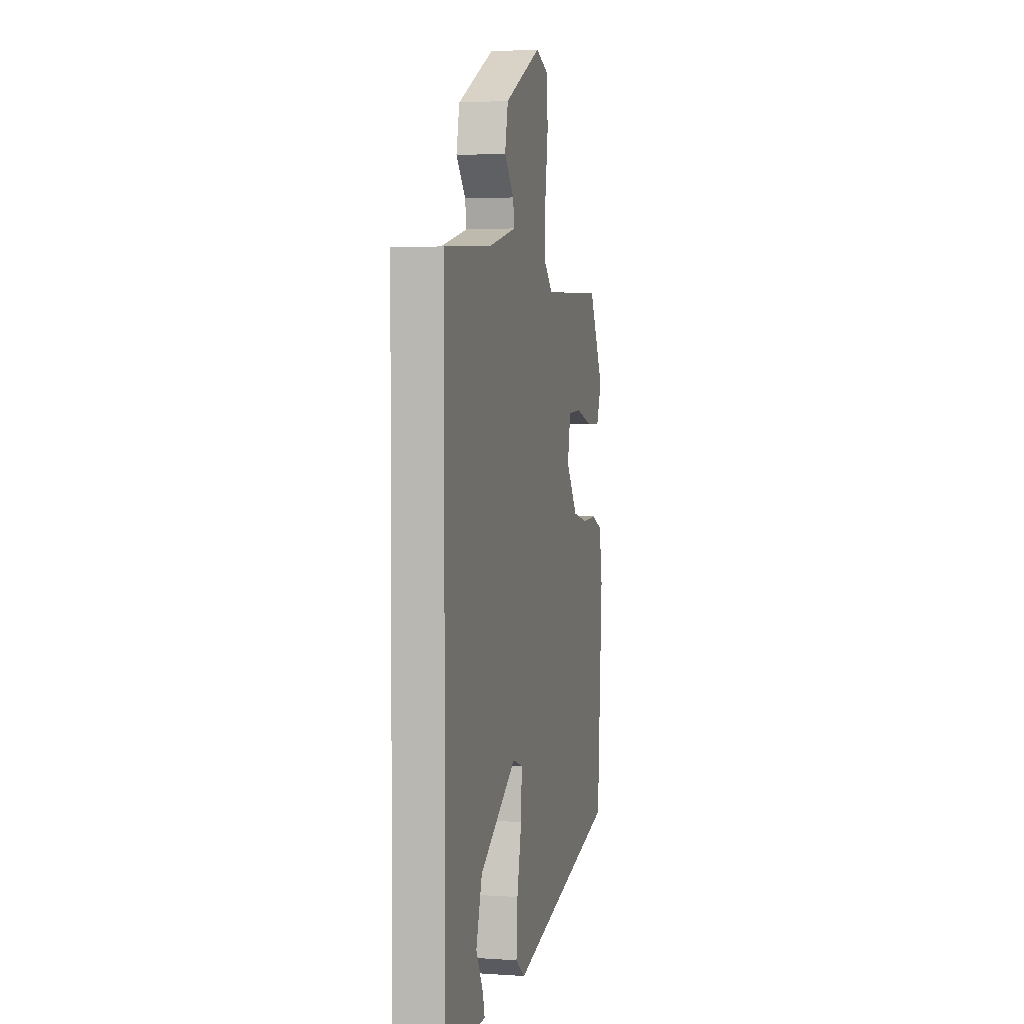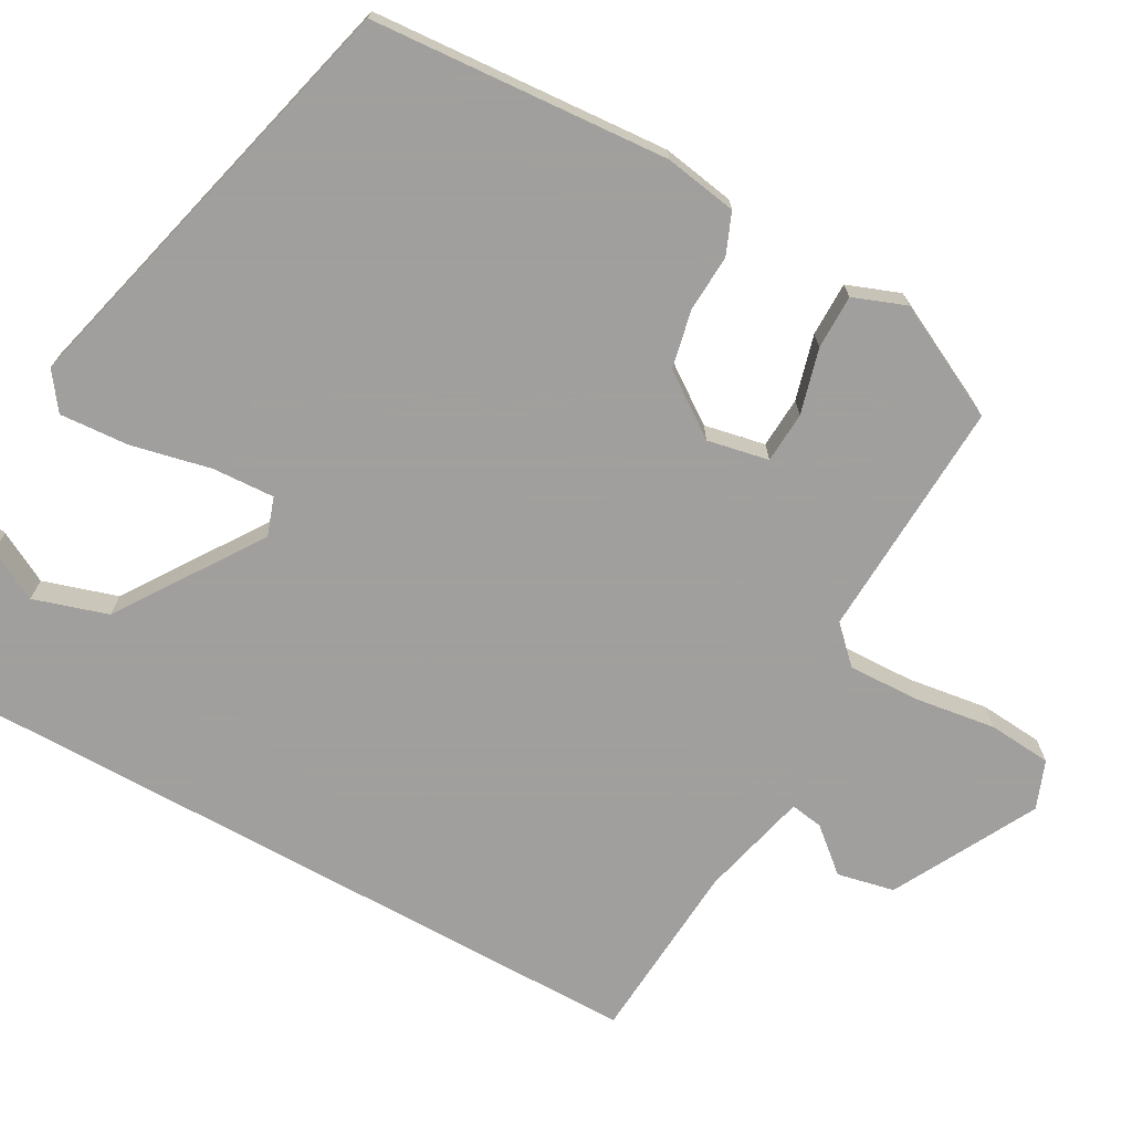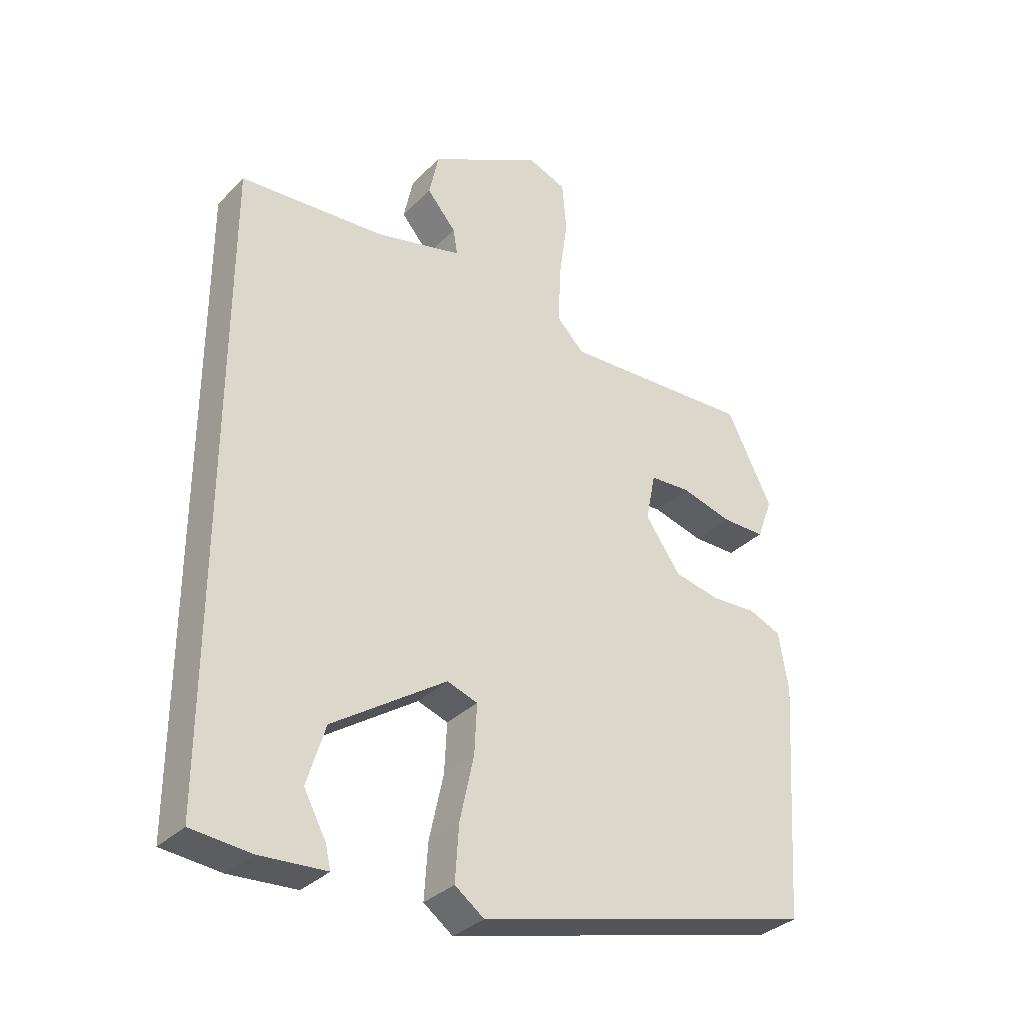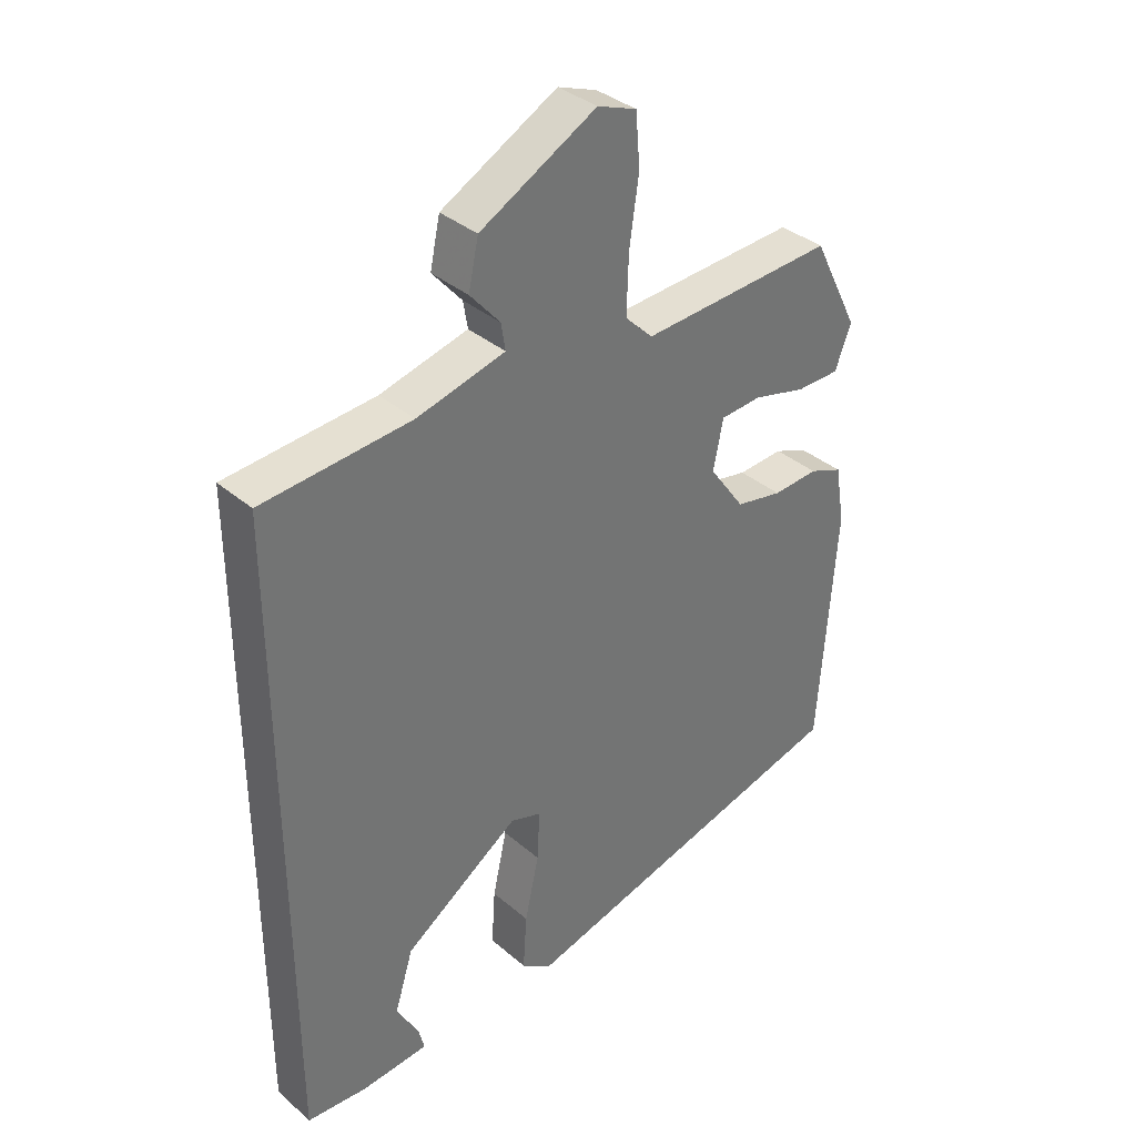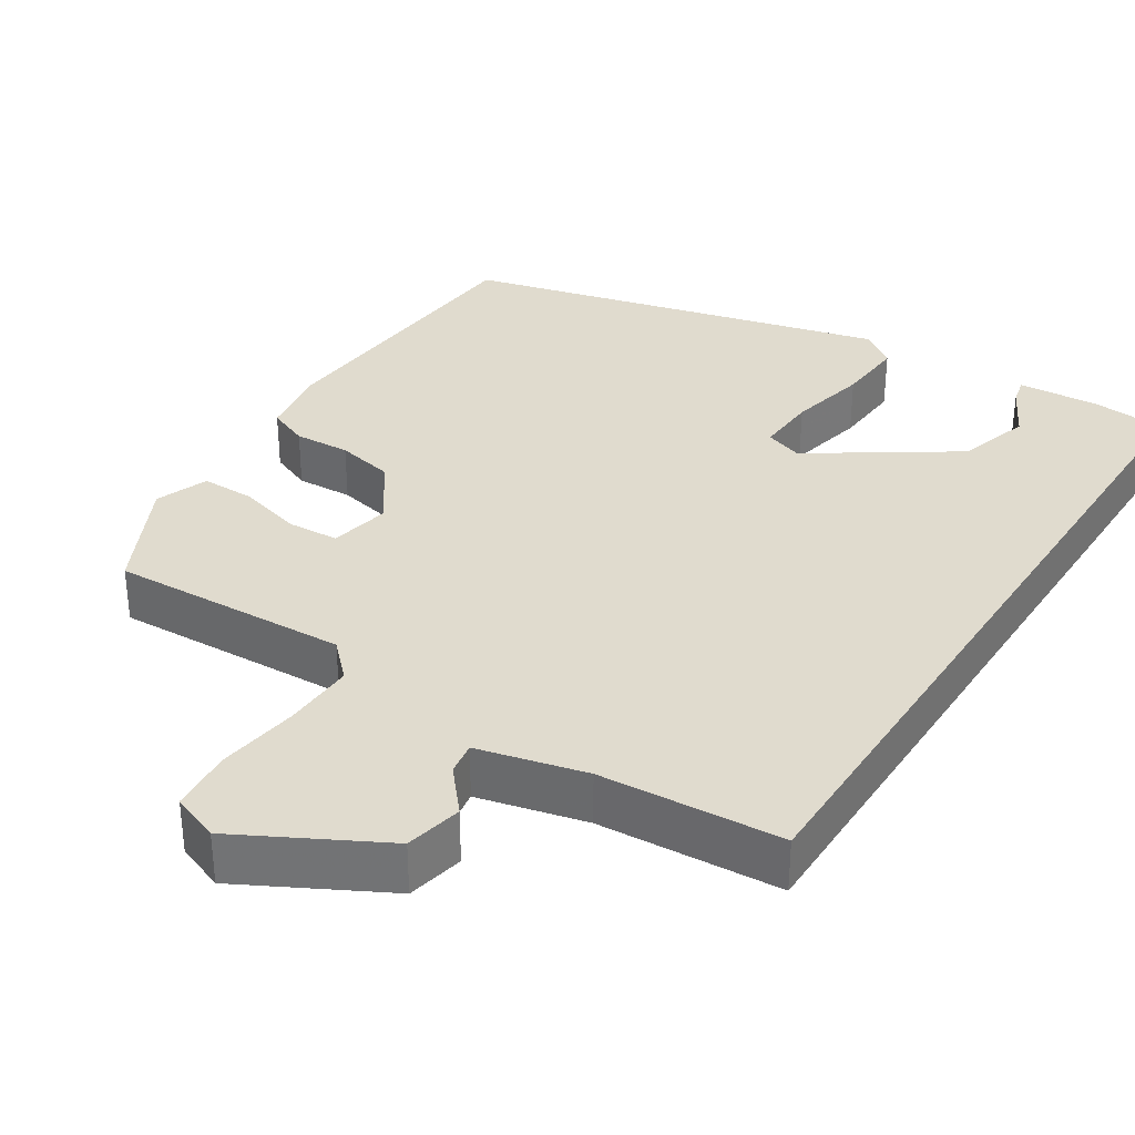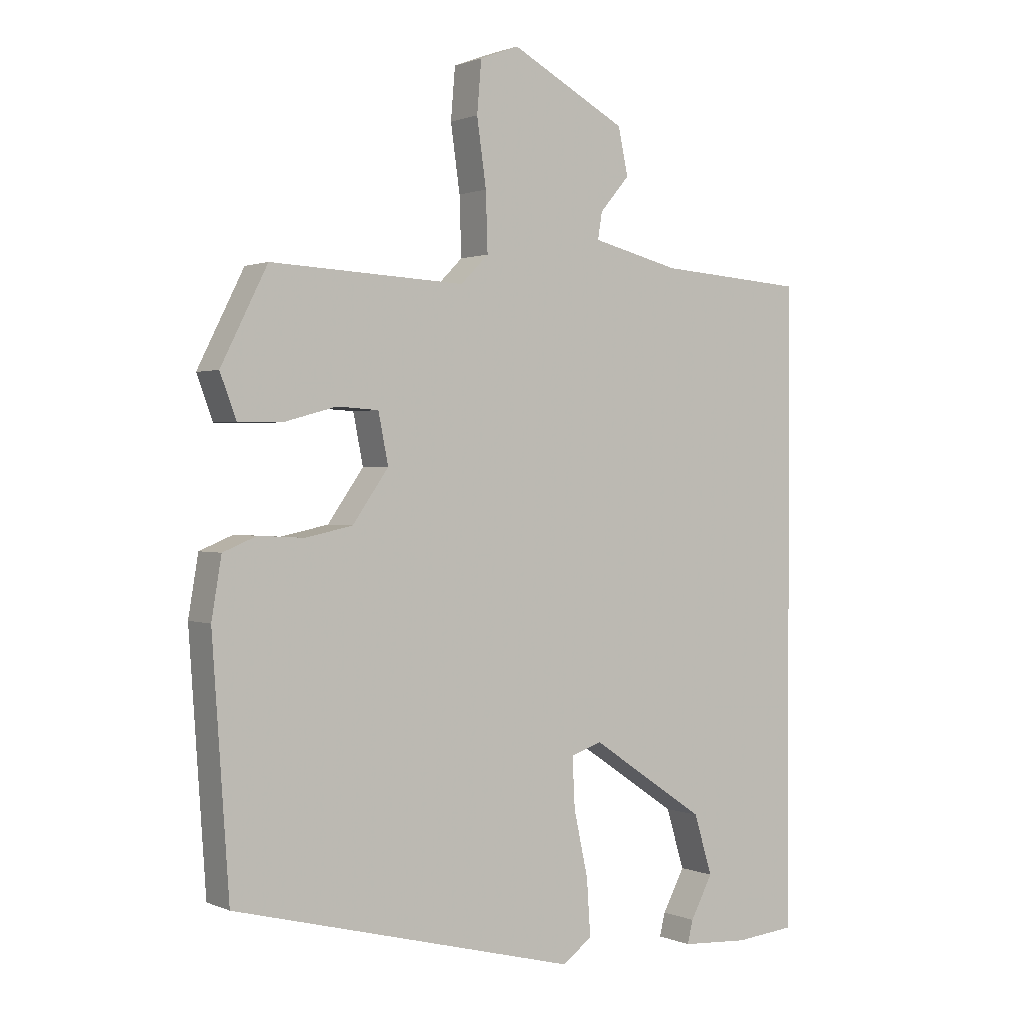
<metadata>
{"format":"obj","ext":"obj","renderer":"f3d","projection":"perspective","resolution":1024,"background":"white","views":[{"elev":2.7,"azim":103.4,"up":"+Z"},{"elev":-71.5,"azim":-119.0,"up":"+Y"},{"elev":-33.5,"azim":143.0,"up":"+Z"},{"elev":36.3,"azim":137.8,"up":"+Z"},{"elev":33.7,"azim":32.8,"up":"+Y"},{"elev":1.0,"azim":-34.4,"up":"+Z"}]}
</metadata>
<code>
v 0.5 0.07 0.507
v 0.5 0.07 -0.523
v 0.403 0.07 -0.532
v 0.294 0.07 -0.525
v 0.303 0.07 -0.488
v 0.339 0.07 -0.421
v 0.309 0.07 -0.324
v 0.122 0.07 -0.198
v 0.072 0.07 -0.215
v 0.076 0.07 -0.296
v 0.099 0.07 -0.401
v 0.105 0.07 -0.492
v 0.057 0.07 -0.527
v -0.501 0.07 -0.384
v -0.528 0.07 0.006
v -0.512 0.07 0.101
v -0.458 0.07 0.123
v -0.384 0.07 0.119
v -0.308 0.07 0.135
v -0.25 0.07 0.217
v -0.266 0.07 0.297
v -0.333 0.07 0.301
v -0.418 0.07 0.278
v -0.489 0.07 0.278
v -0.515 0.07 0.347
v -0.44 0.07 0.496
v -0.126 0.07 0.481
v -0.081 0.07 0.526
v -0.084 0.07 0.62
v -0.099 0.07 0.726
v -0.092 0.07 0.809
v -0.029 0.07 0.833
v 0.158 0.07 0.733
v 0.174 0.07 0.658
v 0.126 0.07 0.602
v 0.119 0.07 0.559
v 0.261 0.07 0.524
v 0.5 0 0.507
v 0.5 0 -0.523
v 0.403 0 -0.532
v 0.294 0 -0.525
v 0.303 0 -0.488
v 0.339 0 -0.421
v 0.309 0 -0.324
v 0.122 0 -0.198
v 0.072 0 -0.215
v 0.076 0 -0.296
v 0.099 0 -0.401
v 0.105 0 -0.492
v 0.057 0 -0.527
v -0.501 0 -0.384
v -0.528 0 0.006
v -0.512 0 0.101
v -0.458 0 0.123
v -0.384 0 0.119
v -0.308 0 0.135
v -0.25 0 0.217
v -0.266 0 0.297
v -0.333 0 0.301
v -0.418 0 0.278
v -0.489 0 0.278
v -0.515 0 0.347
v -0.44 0 0.496
v -0.126 0 0.481
v -0.081 0 0.526
v -0.084 0 0.62
v -0.099 0 0.726
v -0.092 0 0.809
v -0.029 0 0.833
v 0.158 0 0.733
v 0.174 0 0.658
v 0.126 0 0.602
v 0.119 0 0.559
v 0.261 0 0.524
f 33 34 35
f 32 33 35
f 31 32 35
f 30 31 35
f 29 30 35
f 28 29 35 36
f 27 28 36 37
f 25 26 27
f 24 25 27
f 23 24 27
f 22 23 27
f 27 37 1
f 22 27 1
f 21 22 1
f 16 17 18
f 15 16 18
f 14 15 18
f 13 14 18
f 12 13 18
f 11 12 18
f 10 11 18
f 9 10 18 19
f 8 9 19 20
f 4 5 6
f 3 4 6
f 2 3 6
f 2 6 7
f 1 2 7
f 8 20 21
f 7 8 21
f 1 7 21
f 72 71 70
f 72 70 69
f 72 69 68
f 72 68 67
f 72 67 66
f 73 72 66 65
f 74 73 65 64
f 64 63 62
f 64 62 61
f 64 61 60
f 64 60 59
f 38 74 64
f 38 64 59
f 38 59 58
f 55 54 53
f 55 53 52
f 55 52 51
f 55 51 50
f 55 50 49
f 55 49 48
f 55 48 47
f 56 55 47 46
f 57 56 46 45
f 43 42 41
f 43 41 40
f 43 40 39
f 44 43 39
f 44 39 38
f 58 57 45
f 58 45 44
f 58 44 38
f 1 38 39 2
f 2 39 40 3
f 3 40 41 4
f 4 41 42 5
f 5 42 43 6
f 6 43 44 7
f 7 44 45 8
f 8 45 46 9
f 9 46 47 10
f 10 47 48 11
f 11 48 49 12
f 12 49 50 13
f 13 50 51 14
f 14 51 52 15
f 15 52 53 16
f 16 53 54 17
f 17 54 55 18
f 18 55 56 19
f 19 56 57 20
f 20 57 58 21
f 21 58 59 22
f 22 59 60 23
f 23 60 61 24
f 24 61 62 25
f 25 62 63 26
f 26 63 64 27
f 27 64 65 28
f 28 65 66 29
f 29 66 67 30
f 30 67 68 31
f 31 68 69 32
f 32 69 70 33
f 33 70 71 34
f 34 71 72 35
f 35 72 73 36
f 36 73 74 37
f 37 74 38 1

</code>
